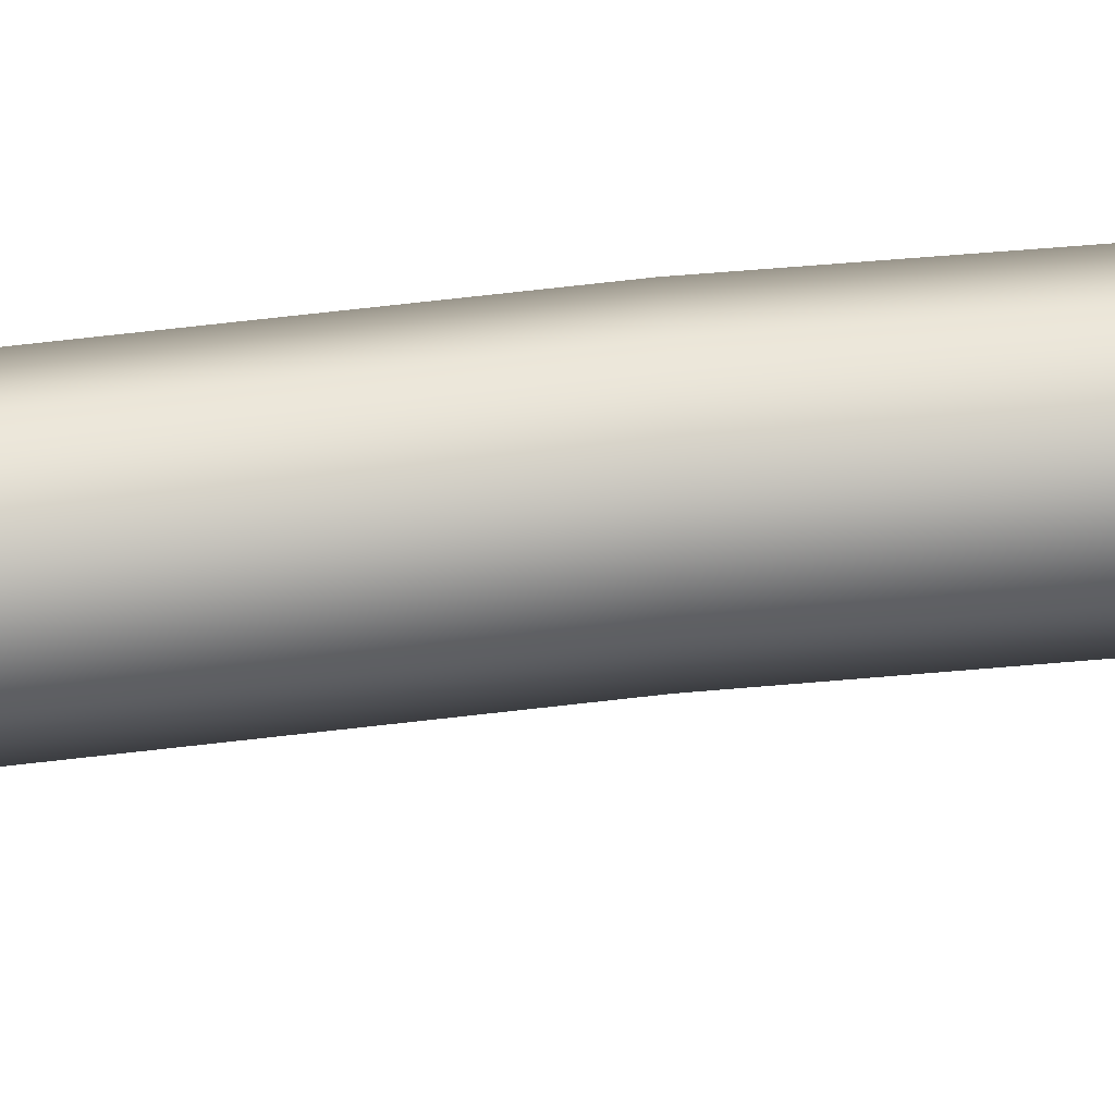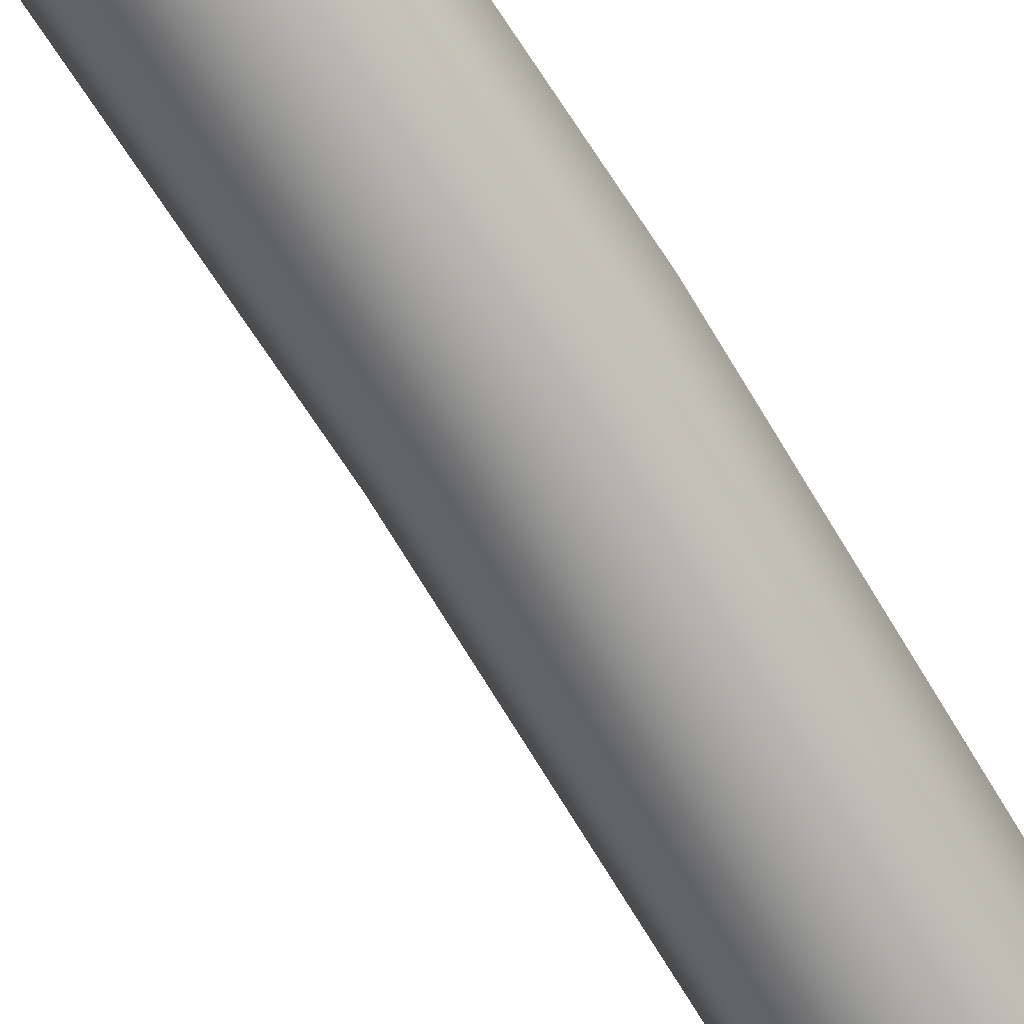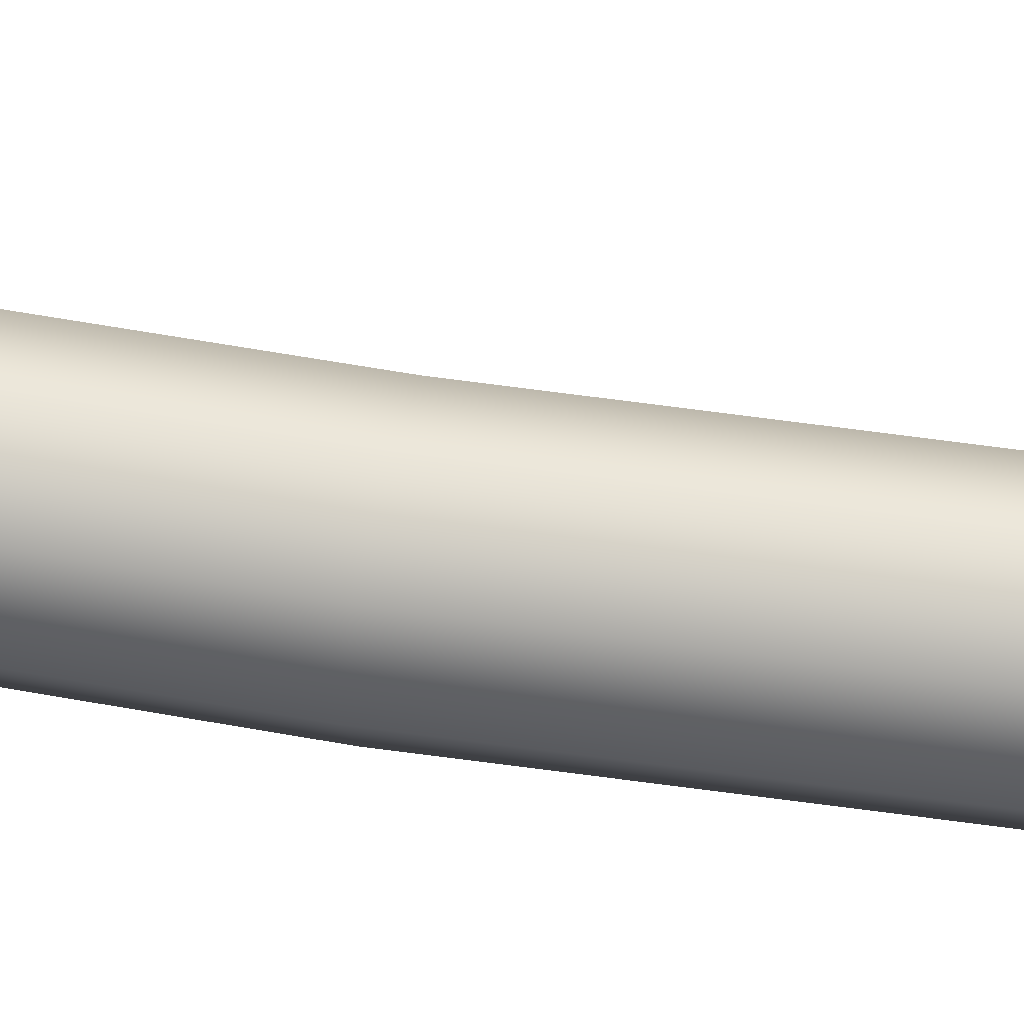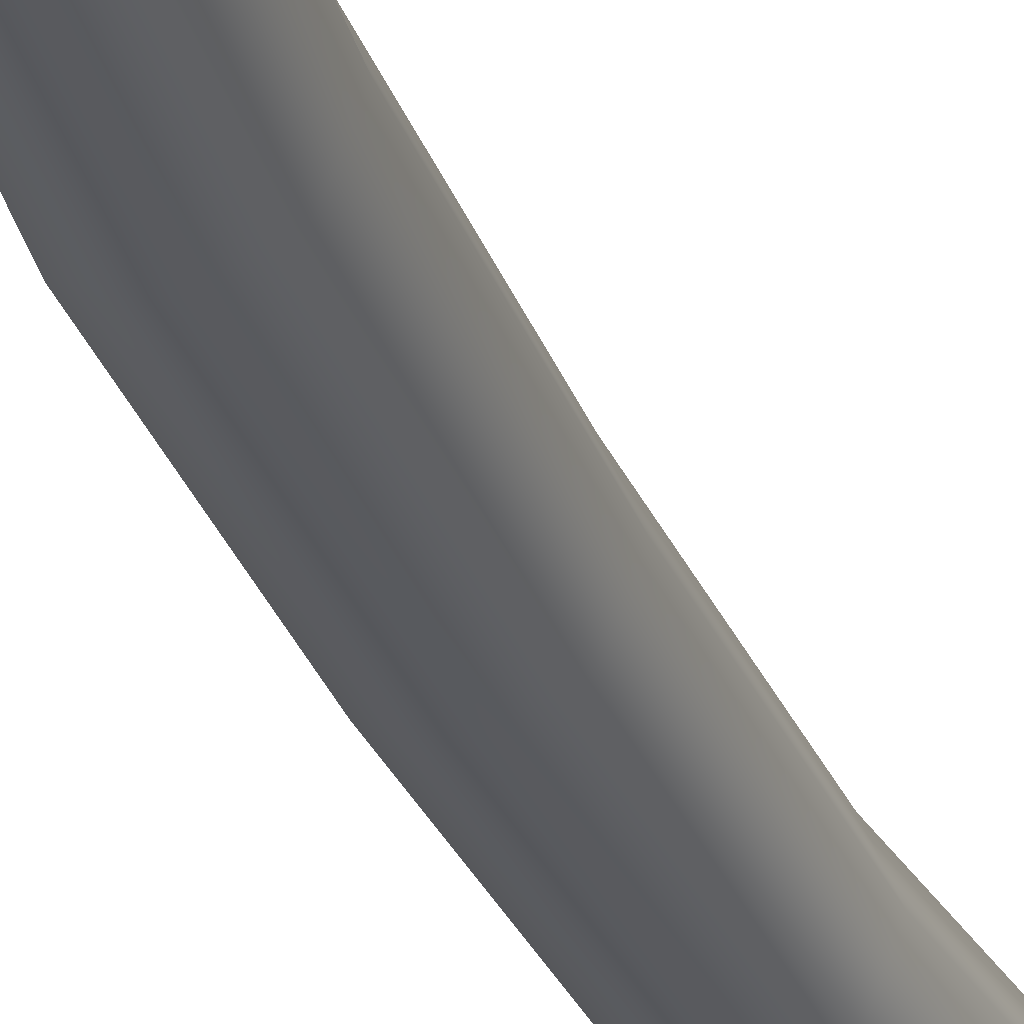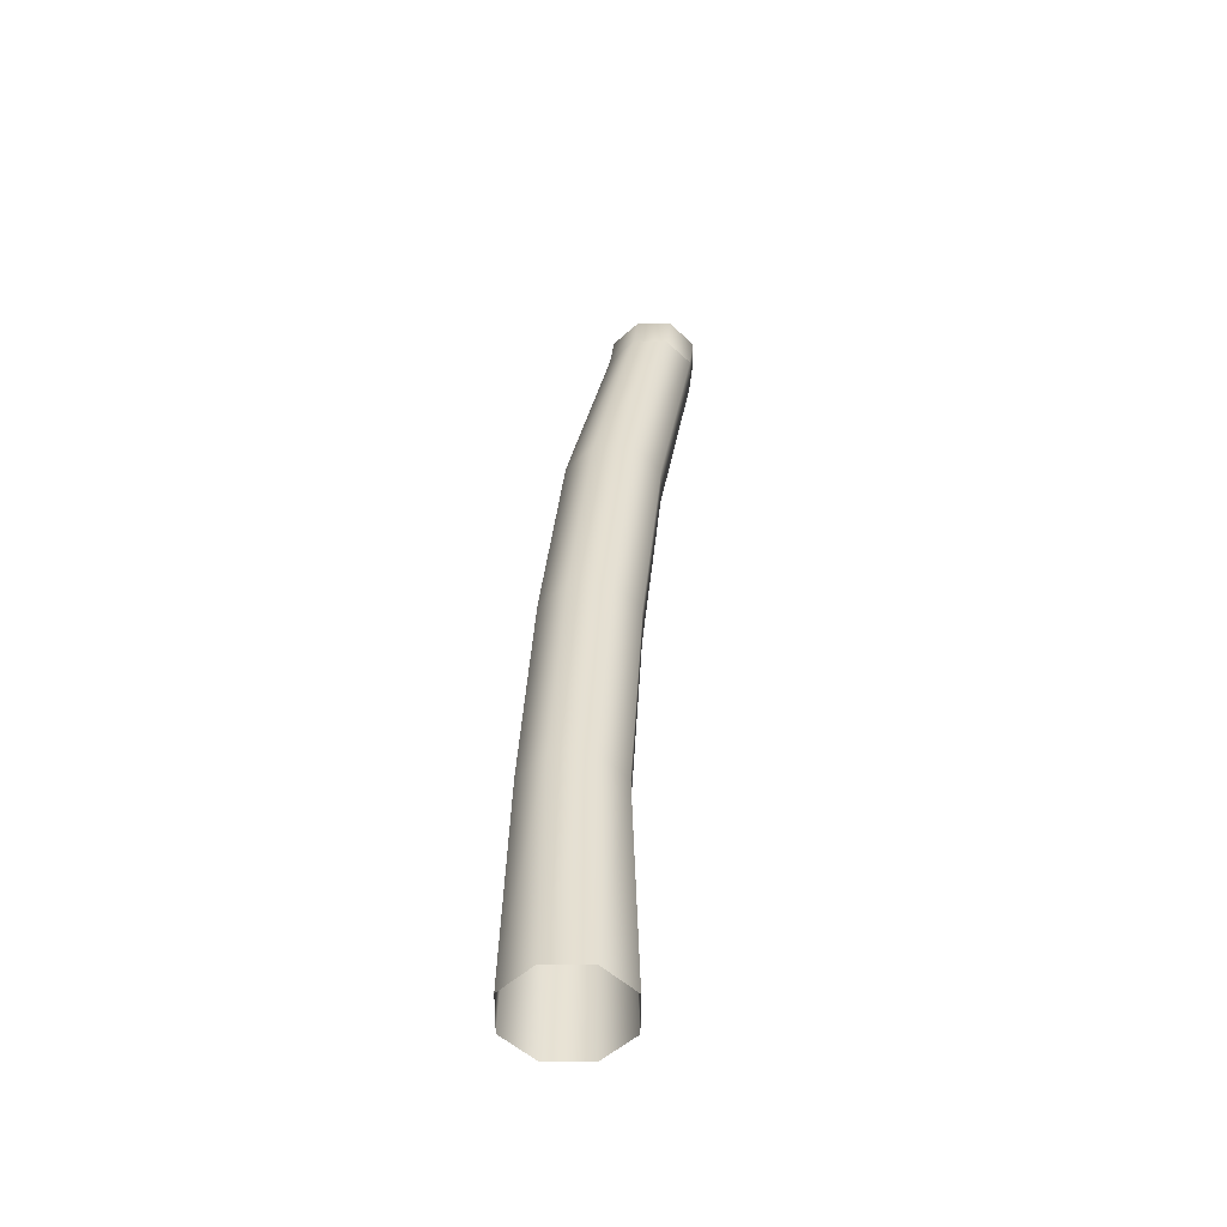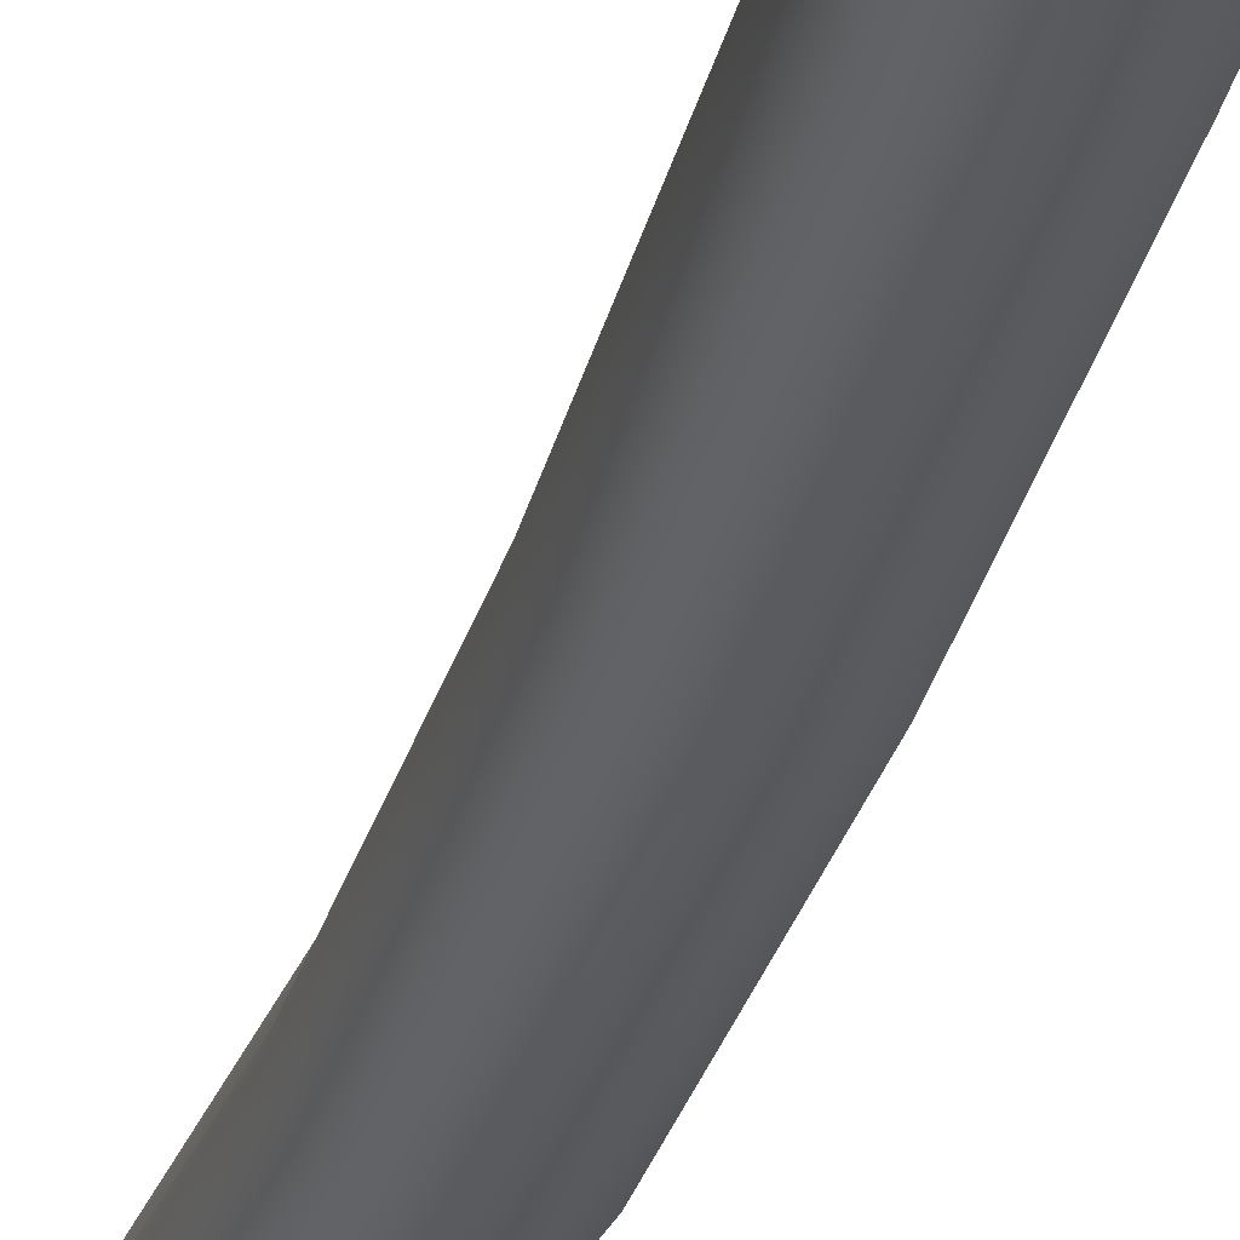
<metadata>
{"format":"obj","ext":"obj","renderer":"f3d","projection":"perspective","resolution":1024,"background":"white","views":[{"elev":46.8,"azim":-92.8,"up":"+Z"},{"elev":-70.9,"azim":36.5,"up":"+Z"},{"elev":57.9,"azim":104.0,"up":"+Z"},{"elev":-30.4,"azim":-156.7,"up":"+Z"},{"elev":-51.6,"azim":157.1,"up":"+Y"},{"elev":-32.2,"azim":-10.0,"up":"+Z"}]}
</metadata>
<code>
g default
v 0.3536 0 -0.3536
v 0 0 -0.5
v -0.3536 0 -0.3536
v -0.5 0 0
v -0.3536 0 0.3536
v 0 0 0.5
v 0.3536 0 0.3536
v 0.5 0 0
v 0.3134 2 -0.3134
v 0 2 -0.4432
v -0.3134 2 -0.3134
v -0.4432 2 0
v -0.3134 2 0.3134
v 0 2 0.4432
v 0.3134 2 0.3134
v 0.4432 2 0
v 0.2005 4 -0.3148
v -0.1143 4 -0.4453
v -0.4292 4 -0.3148
v -0.5596 4 0
v -0.4292 4 0.3148
v -0.1143 4 0.4453
v 0.2005 4 0.3148
v 0.3309 4 0
v 0.000195 6 -0.3126
v -0.3124 6 -0.4421
v -0.625 6 -0.3126
v -0.7545 6 0
v -0.625 6 0.3126
v -0.3124 6 0.4421
v 0.000195 6 0.3126
v 0.1297 6 0
v -0.3959 8 -0.2857
v -0.6816 8 -0.4041
v -0.9674 8 -0.2857
v -1.086 8 0
v -0.9674 8 0.2857
v -0.6816 8 0.4041
v -0.3959 8 0.2857
v -0.2776 8 0
v -0.438 8.354 -0.2857
v -0.7237 8.354 -0.4041
v -1.009 8.354 -0.2857
v -1.128 8.354 0
v -1.009 8.354 0.2857
v -0.7237 8.354 0.4041
v -0.438 8.354 0.2857
v -0.3197 8.354 0
v -0.5614 8.48 -0.1623
v -0.7237 8.48 -0.2295
v -0.7237 8.48 0
v -0.886 8.48 -0.1623
v -0.9532 8.48 0
v -0.886 8.48 0.1623
v -0.7237 8.48 0.2295
v -0.5614 8.48 0.1623
v -0.4942 8.48 0
g pCylinder1
f 1 2 10 9
f 2 3 11 10
f 3 4 12 11
f 4 5 13 12
f 5 6 14 13
f 6 7 15 14
f 7 8 16 15
f 8 1 9 16
f 49 50 51
f 50 52 51
f 52 53 51
f 53 54 51
f 54 55 51
f 55 56 51
f 56 57 51
f 57 49 51
f 9 10 18 17
f 10 11 19 18
f 11 12 20 19
f 12 13 21 20
f 13 14 22 21
f 14 15 23 22
f 15 16 24 23
f 16 9 17 24
f 17 18 26 25
f 18 19 27 26
f 19 20 28 27
f 20 21 29 28
f 21 22 30 29
f 22 23 31 30
f 23 24 32 31
f 24 17 25 32
f 25 26 34 33
f 26 27 35 34
f 27 28 36 35
f 28 29 37 36
f 29 30 38 37
f 30 31 39 38
f 31 32 40 39
f 32 25 33 40
f 33 34 42 41
f 34 35 43 42
f 35 36 44 43
f 36 37 45 44
f 37 38 46 45
f 38 39 47 46
f 39 40 48 47
f 40 33 41 48
f 41 42 50 49
f 42 43 52 50
f 43 44 53 52
f 44 45 54 53
f 45 46 55 54
f 46 47 56 55
f 47 48 57 56
f 48 41 49 57

</code>
